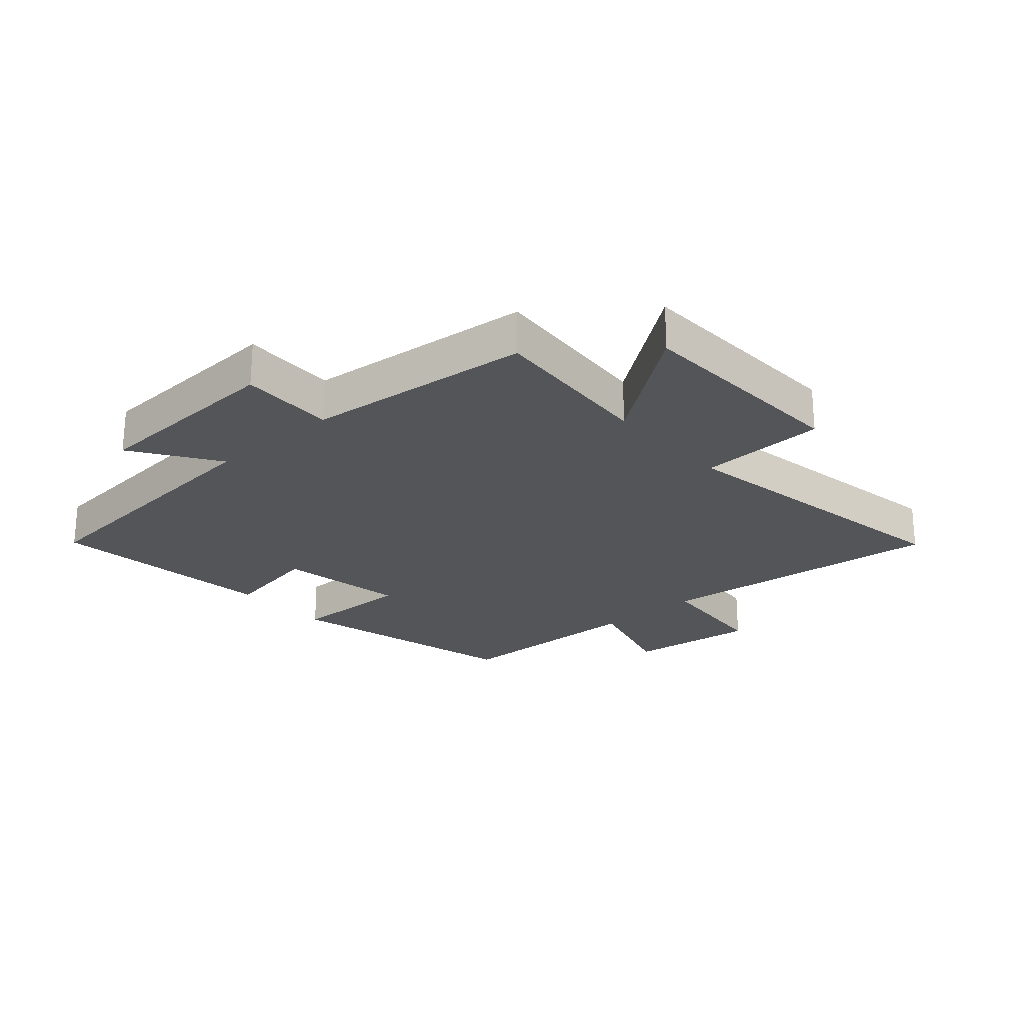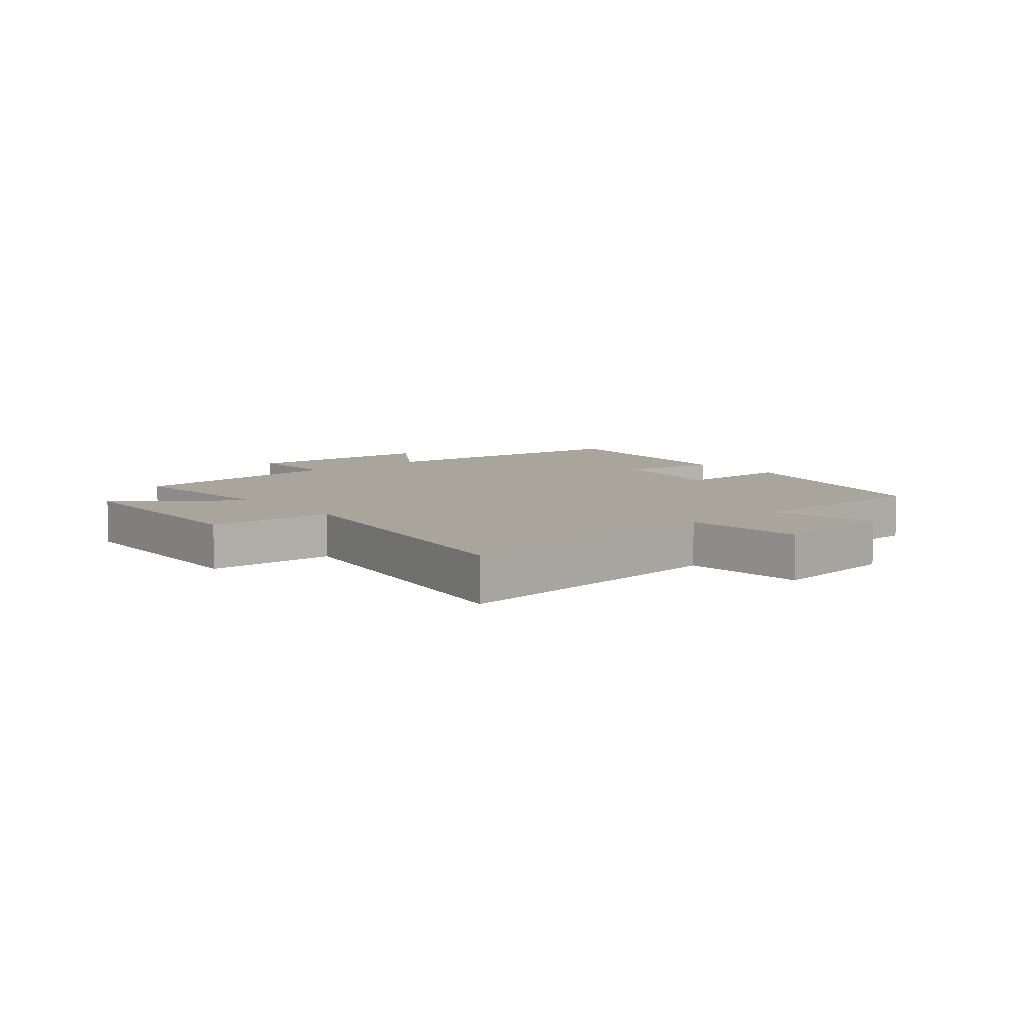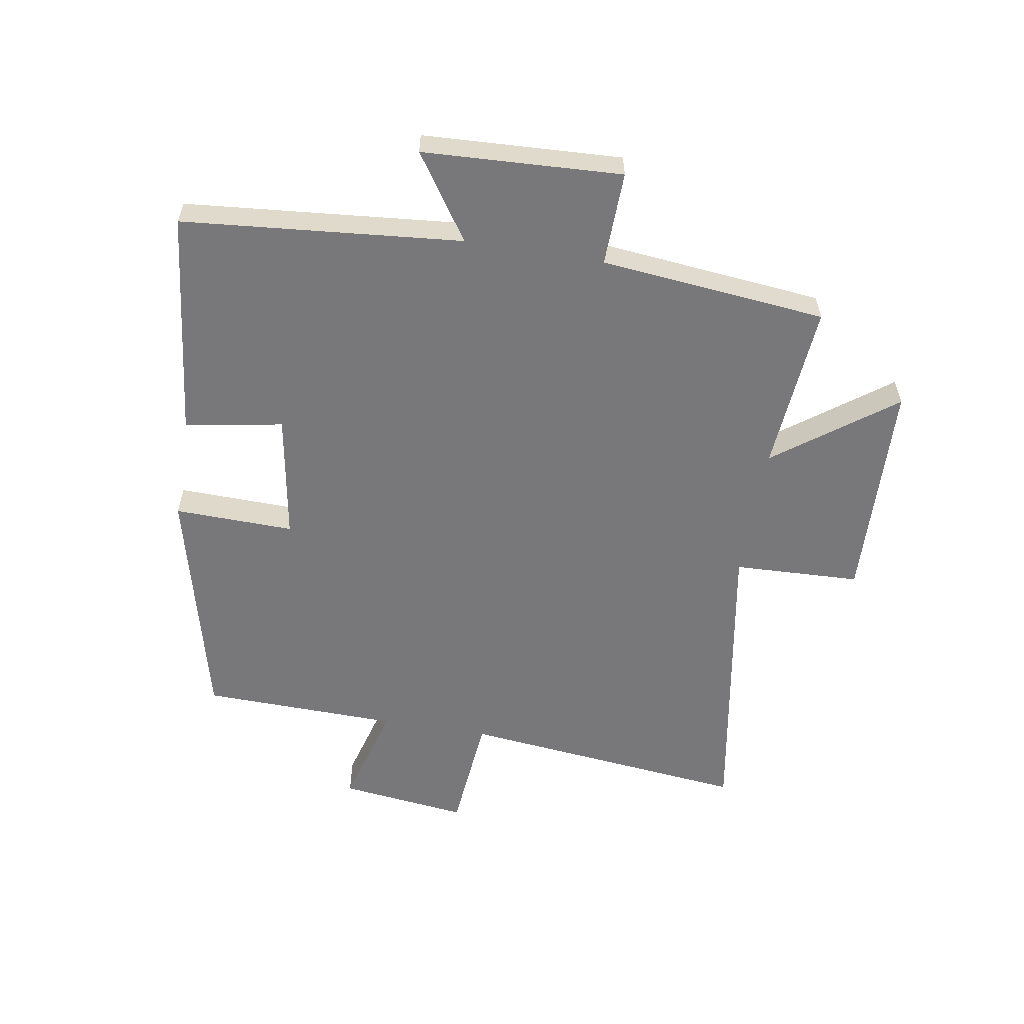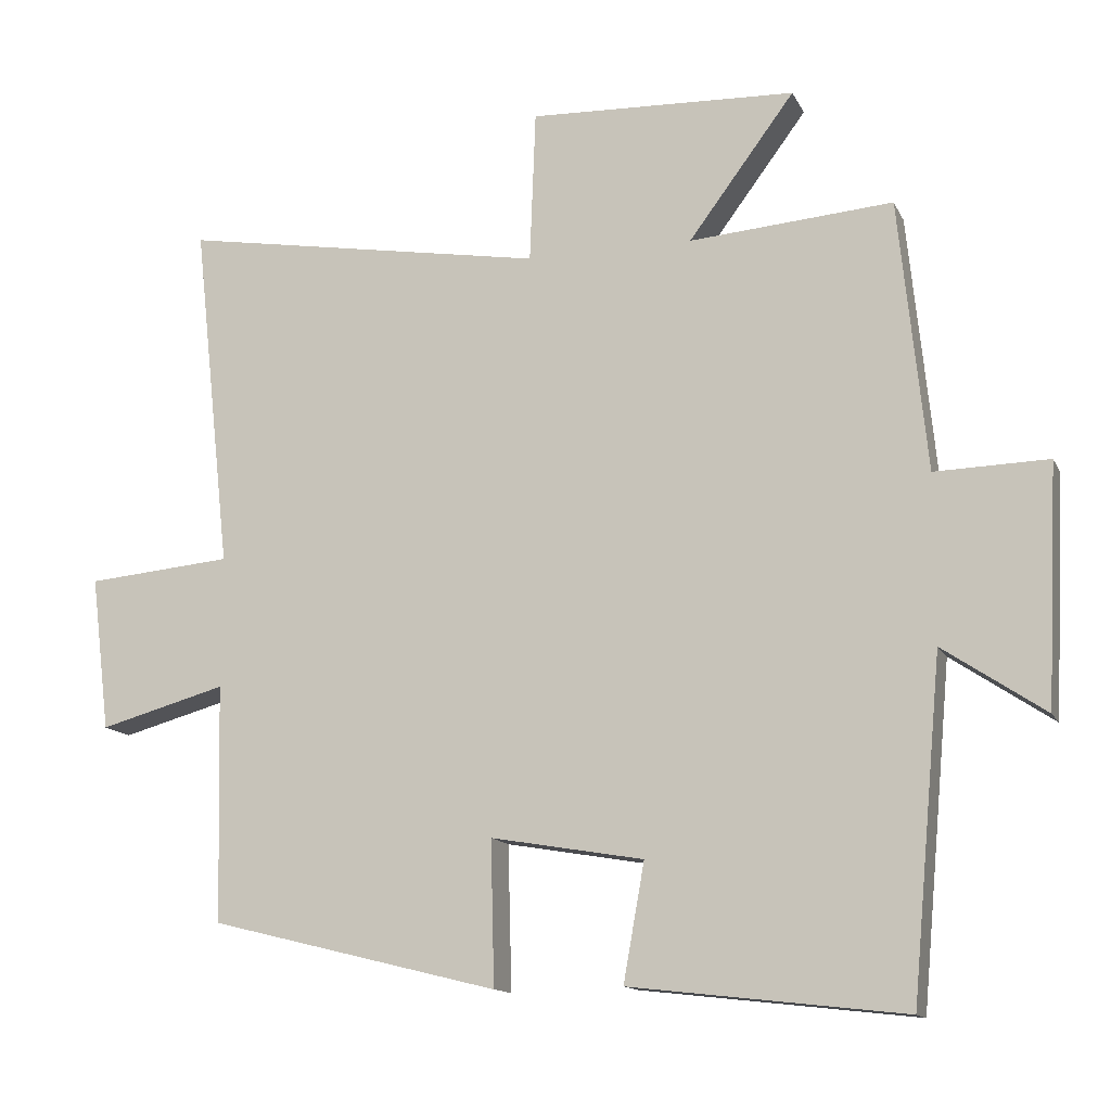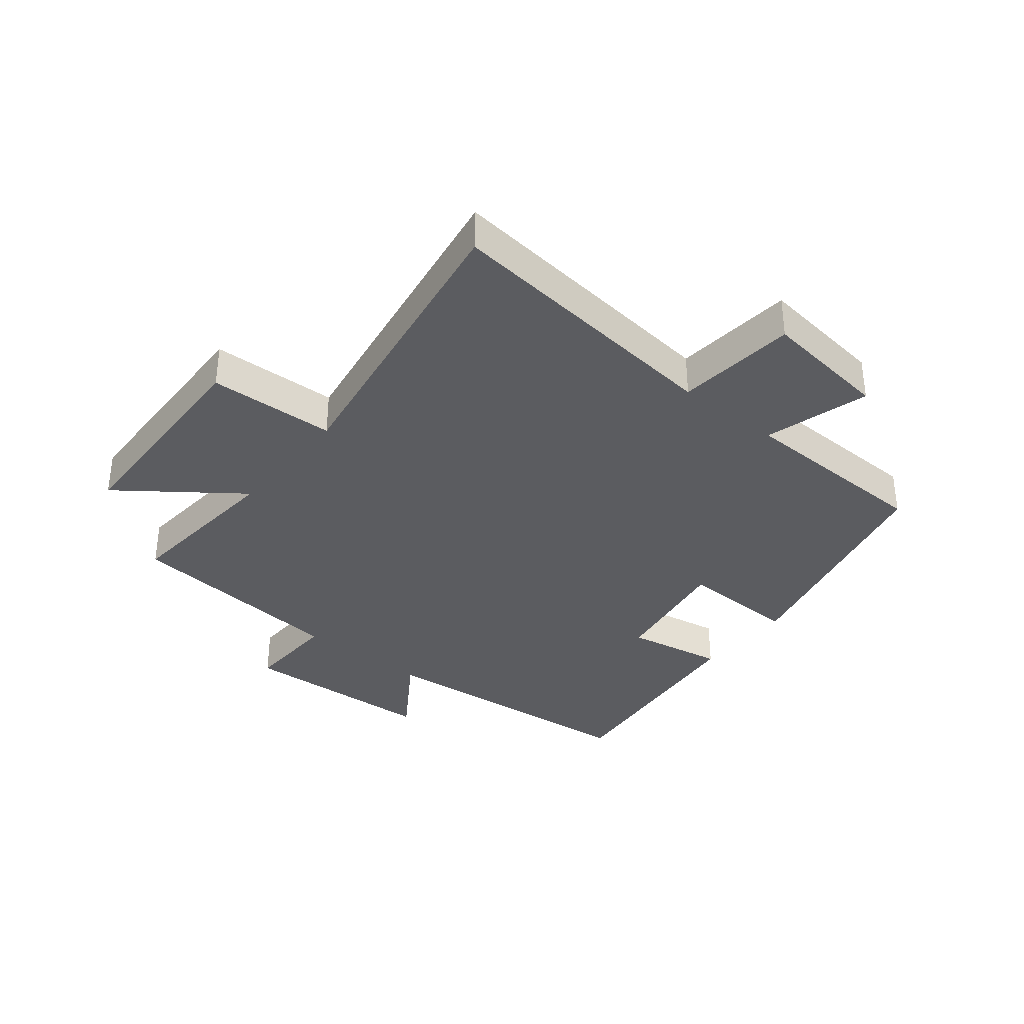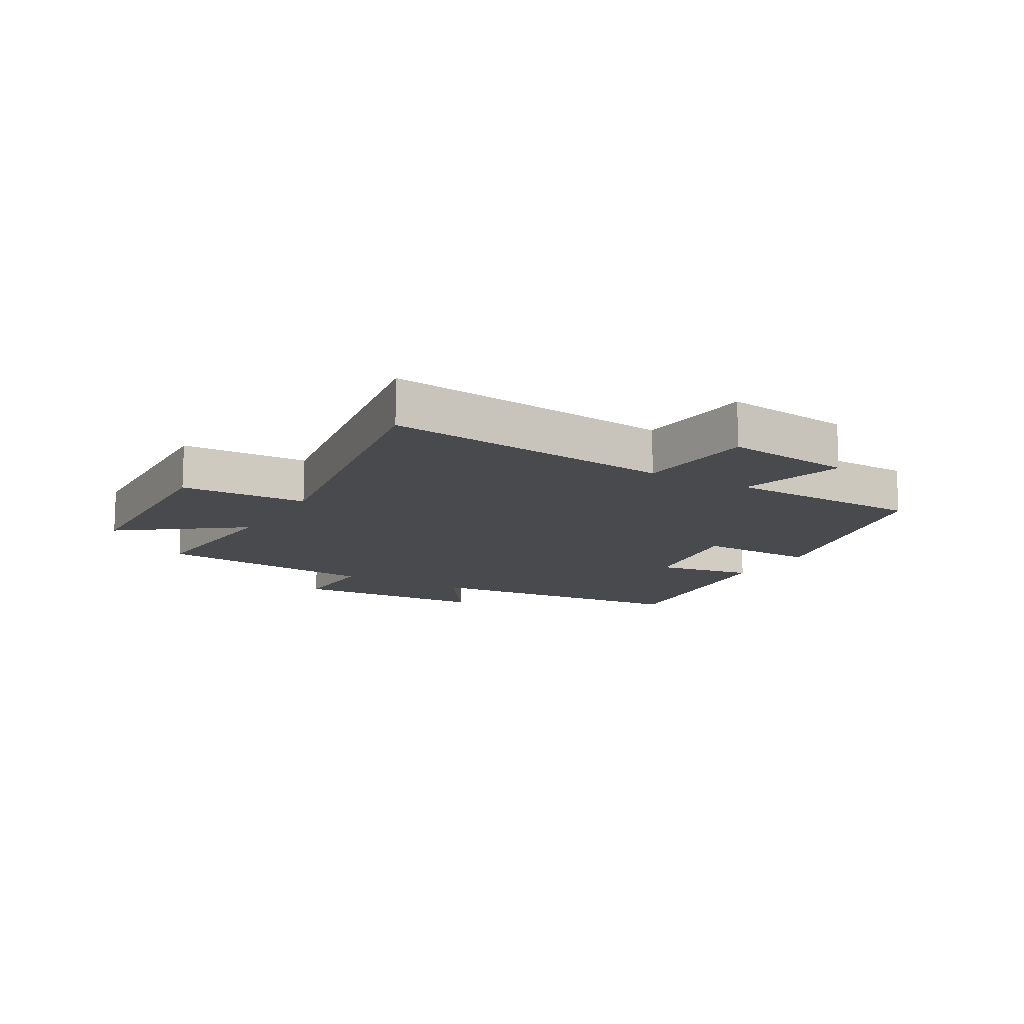
<metadata>
{"format":"obj","ext":"obj","renderer":"f3d","projection":"perspective","resolution":1024,"background":"white","views":[{"elev":-24.1,"azim":-48.5,"up":"+Y"},{"elev":7.6,"azim":50.2,"up":"+Y"},{"elev":-57.6,"azim":-99.5,"up":"+Y"},{"elev":-13.4,"azim":-161.9,"up":"+Z"},{"elev":-35.2,"azim":50.9,"up":"+Y"},{"elev":-12.9,"azim":59.8,"up":"+Y"}]}
</metadata>
<code>
v -0.458 0.07 -0.543
v -0.5 0.07 -0.082
v -0.64 0.07 -0.176
v -0.656 0.07 0.152
v -0.5 0.07 0.148
v -0.462 0.07 0.522
v -0.182 0.07 0.5
v -0.328 0.07 0.696
v 0.04 0.07 0.71
v 0.048 0.07 0.5
v 0.552 0.07 0.585
v 0.5 0.07 0.106
v 0.7 0.07 0.088
v 0.674 0.07 -0.124
v 0.5 0.07 -0.076
v 0.492 0.07 -0.402
v 0.095 0.07 -0.5
v 0.1 0.07 -0.302
v -0.11 0.07 -0.338
v -0.081 0.07 -0.5
v -0.458 0 -0.543
v -0.5 0 -0.082
v -0.64 0 -0.176
v -0.656 0 0.152
v -0.5 0 0.148
v -0.462 0 0.522
v -0.182 0 0.5
v -0.328 0 0.696
v 0.04 0 0.71
v 0.048 0 0.5
v 0.552 0 0.585
v 0.5 0 0.106
v 0.7 0 0.088
v 0.674 0 -0.124
v 0.5 0 -0.076
v 0.492 0 -0.402
v 0.095 0 -0.5
v 0.1 0 -0.302
v -0.11 0 -0.338
v -0.081 0 -0.5
f 19 20 1 2
f 18 19 2
f 15 16 17 18
f 15 18 2
f 12 13 14 15
f 12 15 2
f 10 11 12 2
f 7 8 9 10
f 7 10 2 3
f 5 6 7
f 5 7 3
f 3 4 5
f 22 21 40 39
f 22 39 38
f 38 37 36 35
f 22 38 35
f 35 34 33 32
f 22 35 32
f 22 32 31 30
f 30 29 28 27
f 23 22 30 27
f 27 26 25
f 23 27 25
f 25 24 23
f 1 21 22 2
f 2 22 23 3
f 3 23 24 4
f 4 24 25 5
f 5 25 26 6
f 6 26 27 7
f 7 27 28 8
f 8 28 29 9
f 9 29 30 10
f 10 30 31 11
f 11 31 32 12
f 12 32 33 13
f 13 33 34 14
f 14 34 35 15
f 15 35 36 16
f 16 36 37 17
f 17 37 38 18
f 18 38 39 19
f 19 39 40 20
f 20 40 21 1

</code>
